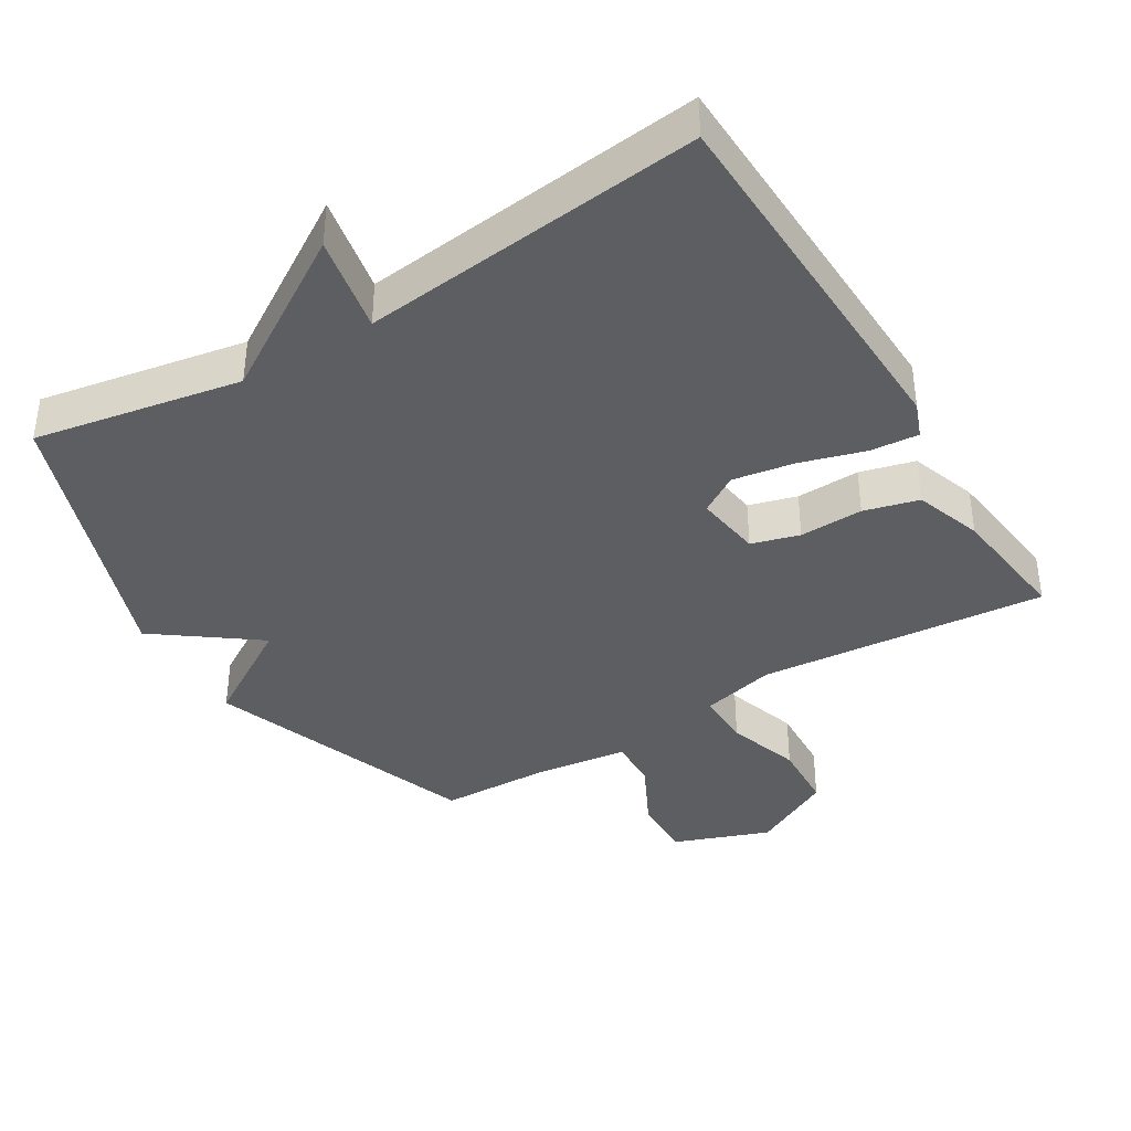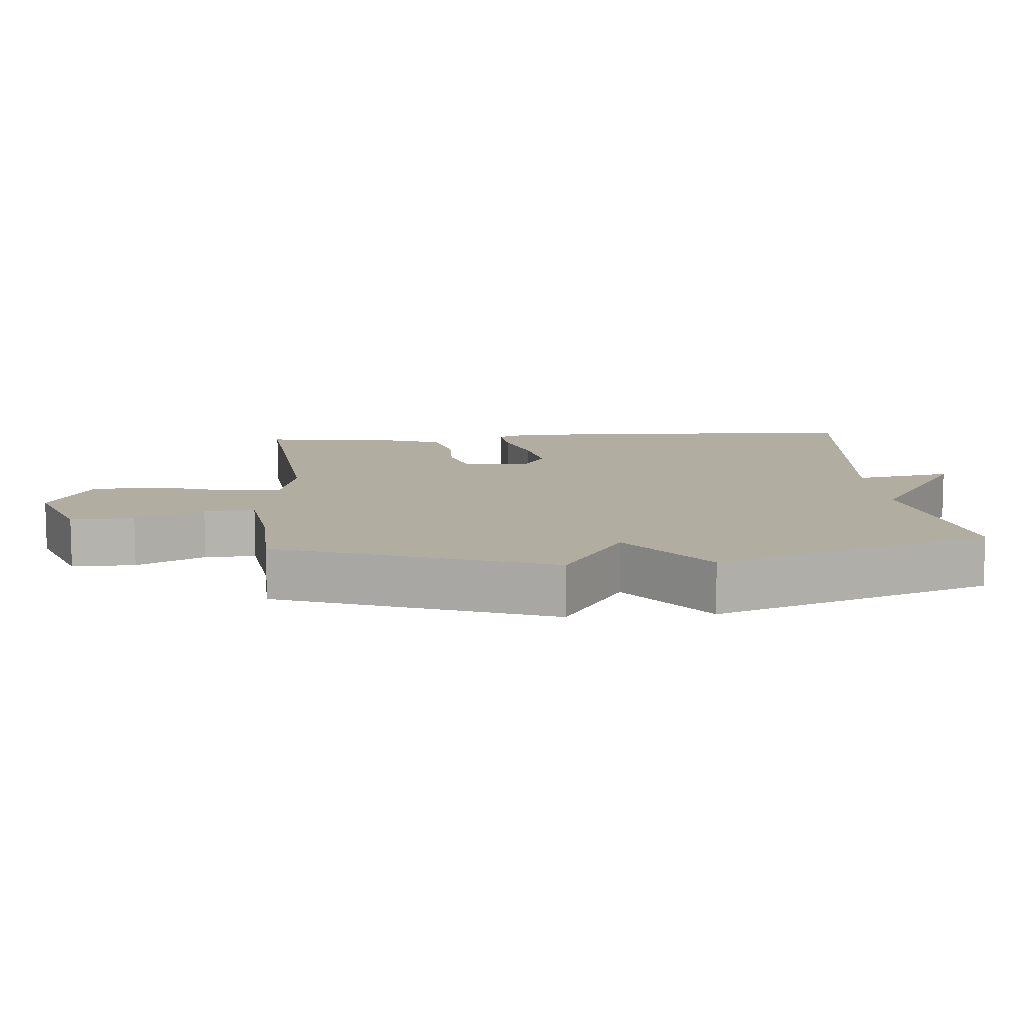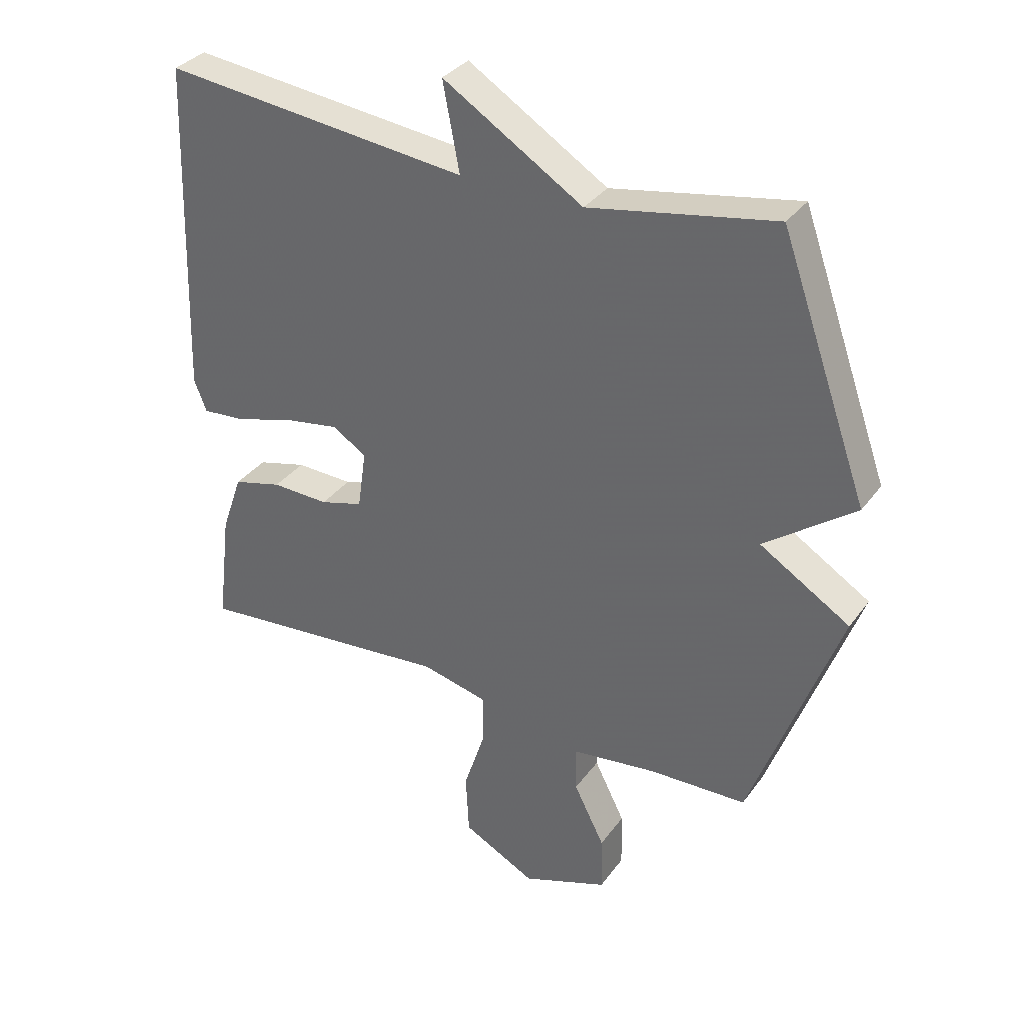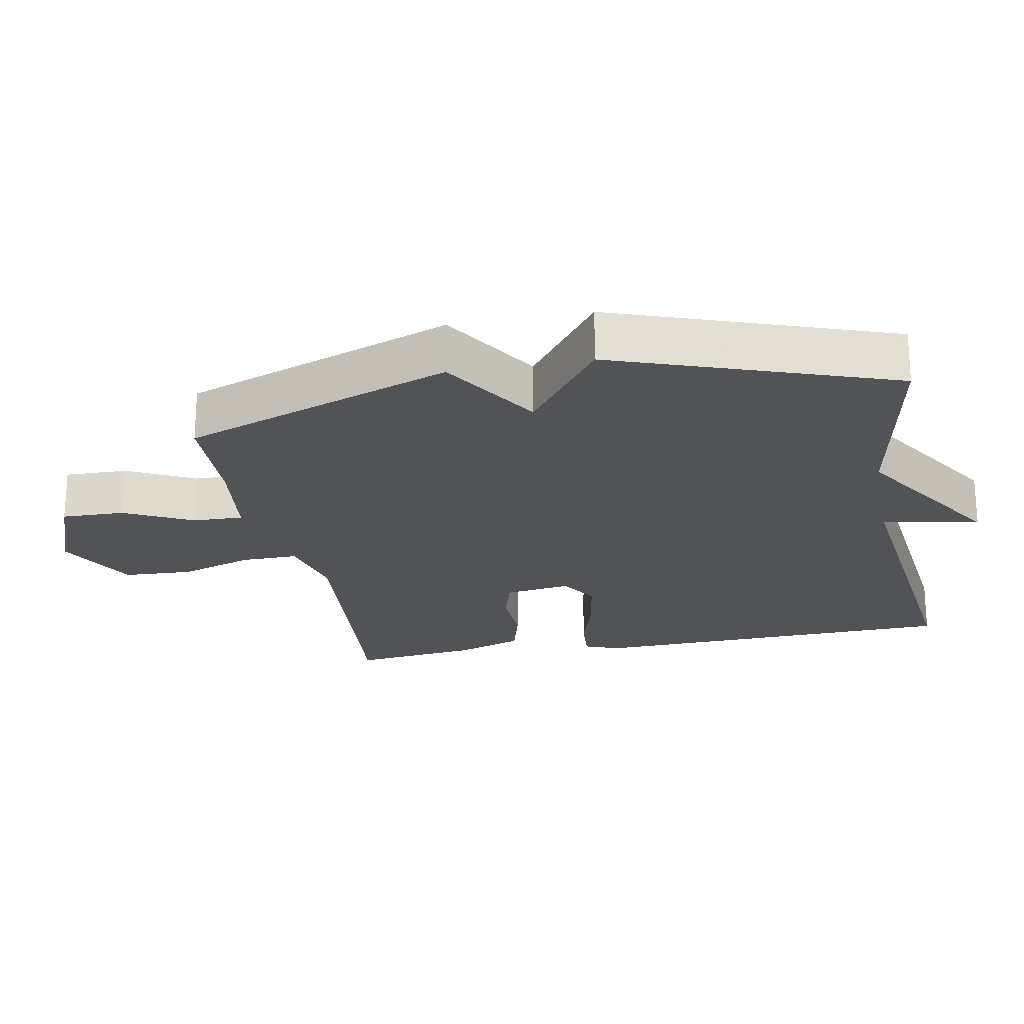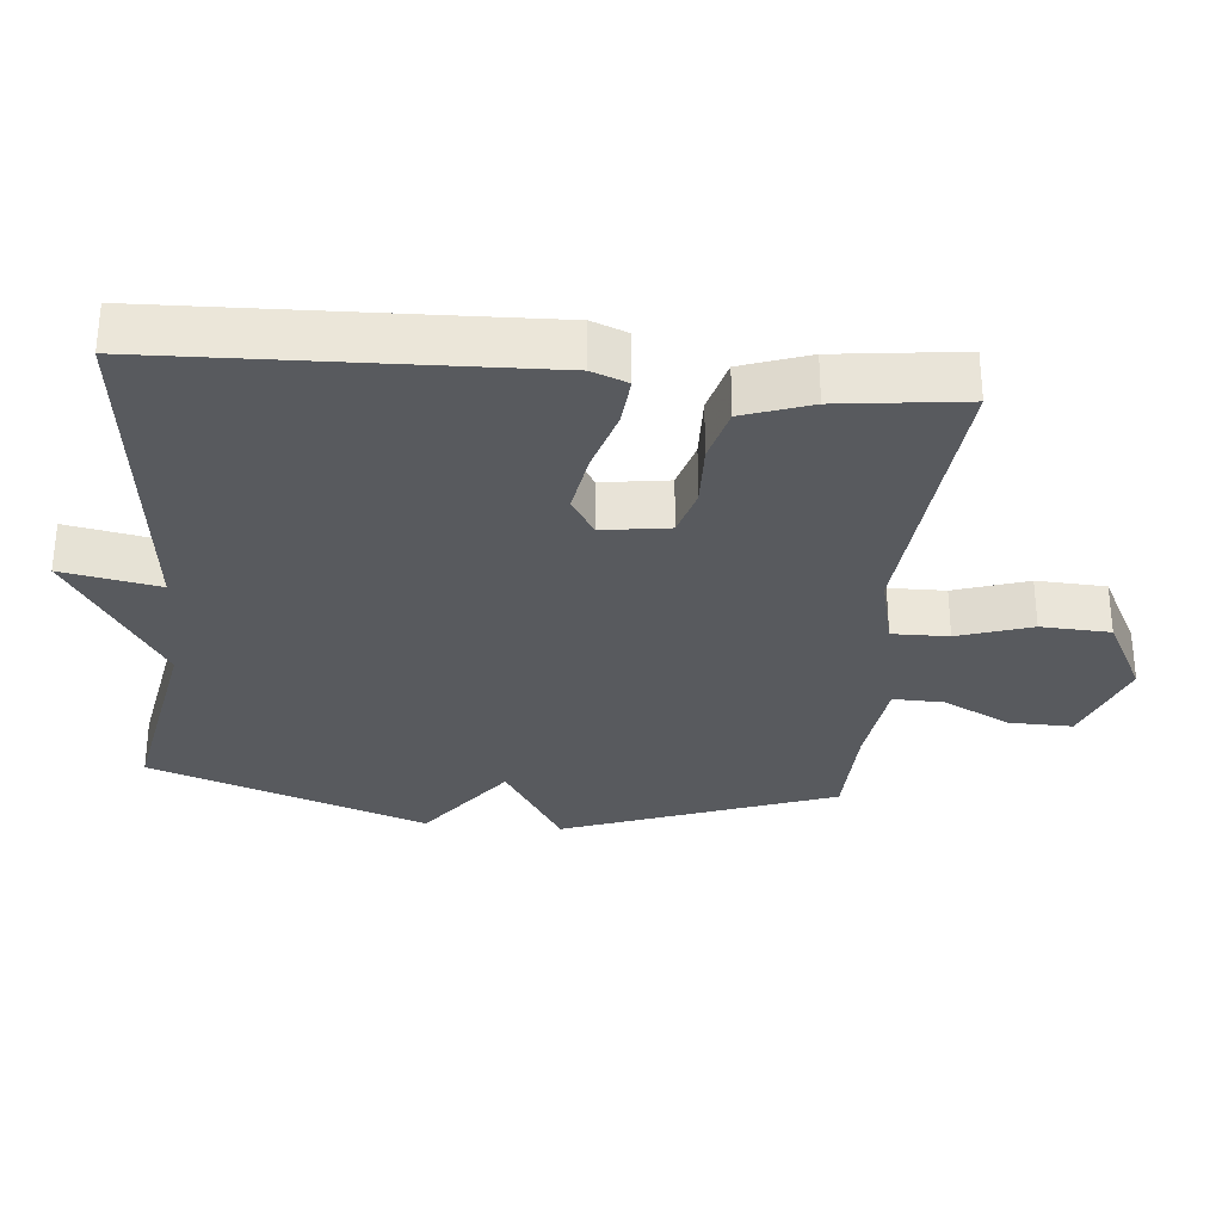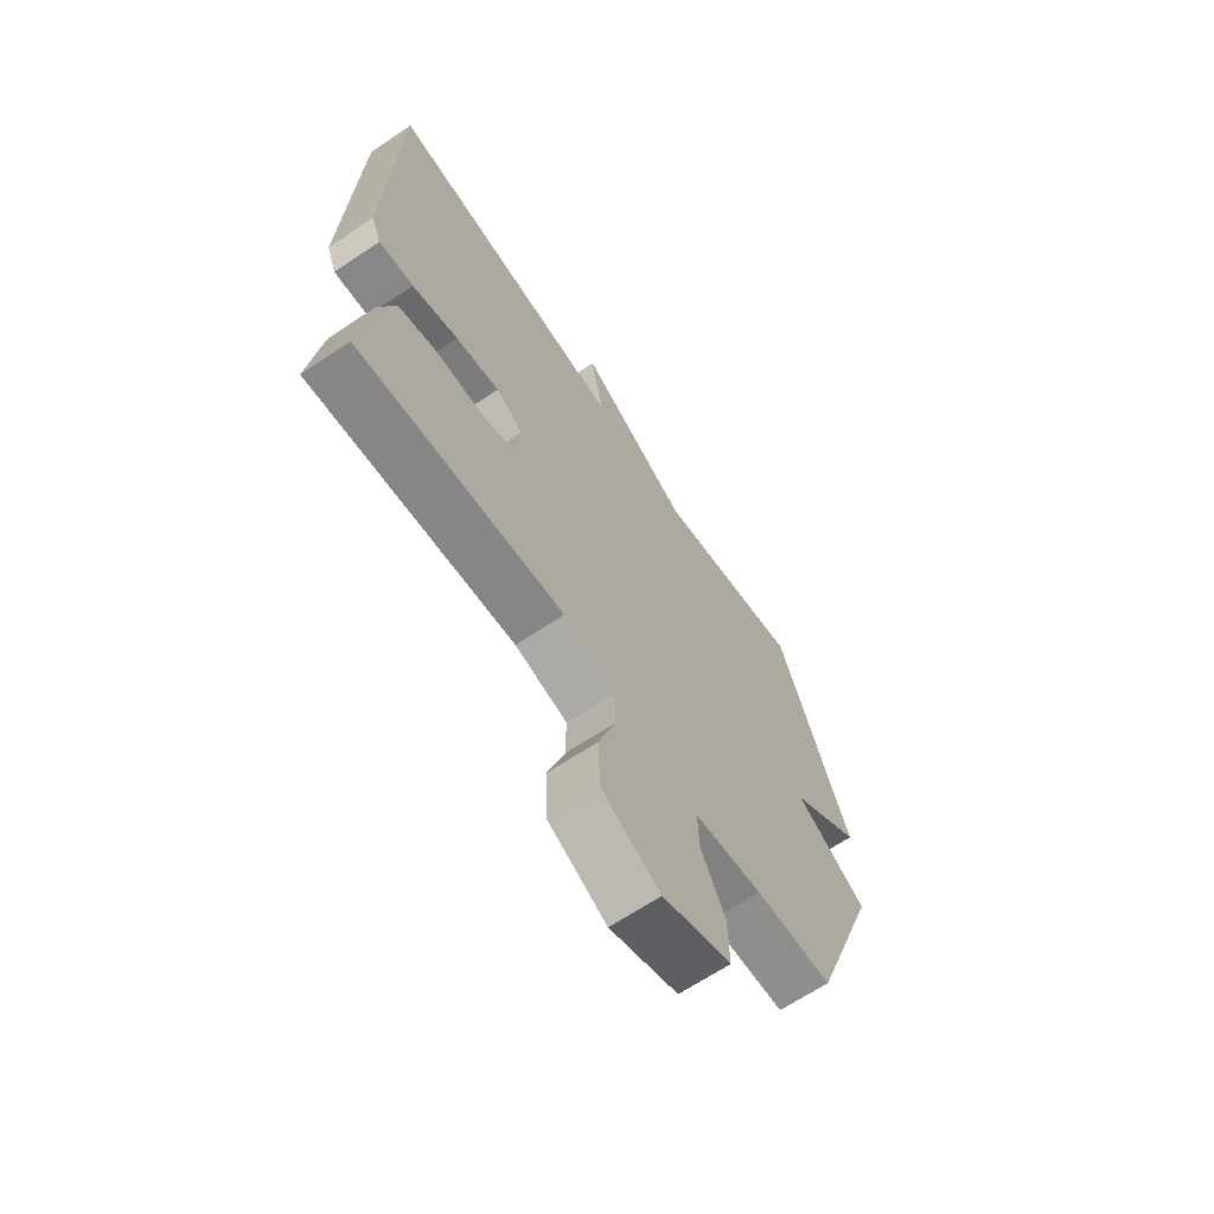
<metadata>
{"format":"obj","ext":"obj","renderer":"f3d","projection":"perspective","resolution":1024,"background":"white","views":[{"elev":-39.0,"azim":31.3,"up":"+Y"},{"elev":10.4,"azim":-94.9,"up":"+Y"},{"elev":33.8,"azim":-149.4,"up":"+Z"},{"elev":-22.3,"azim":-79.2,"up":"+Y"},{"elev":-30.7,"azim":84.7,"up":"+Y"},{"elev":-66.3,"azim":123.9,"up":"+Z"}]}
</metadata>
<code>
v -0.5 0.07 0.5
v -0.198 0.07 0.445
v 0.029 0.07 0.587
v 0.002 0.07 0.445
v 0.5 0.07 0.5
v 0.518 0.07 -0.046
v 0.498 0.07 -0.098
v 0.427 0.07 -0.092
v 0.333 0.07 -0.064
v 0.243 0.07 -0.049
v 0.187 0.07 -0.084
v 0.201 0.07 -0.181
v 0.271 0.07 -0.201
v 0.364 0.07 -0.198
v 0.444 0.07 -0.219
v 0.478 0.07 -0.317
v 0.5 0.07 -0.5
v 0.079 0.07 -0.462
v -0.029 0.07 -0.488
v -0.028 0.07 -0.57
v 0.007 0.07 -0.677
v 0.002 0.07 -0.778
v -0.117 0.07 -0.84
v -0.257 0.07 -0.788
v -0.255 0.07 -0.696
v -0.205 0.07 -0.597
v -0.203 0.07 -0.523
v -0.342 0.07 -0.505
v -0.5 0.07 -0.5
v -0.644 0.07 -0.105
v -0.497 0.07 -0.014
v -0.644 0.07 0.095
v -0.5 0 0.5
v -0.198 0 0.445
v 0.029 0 0.587
v 0.002 0 0.445
v 0.5 0 0.5
v 0.518 0 -0.046
v 0.498 0 -0.098
v 0.427 0 -0.092
v 0.333 0 -0.064
v 0.243 0 -0.049
v 0.187 0 -0.084
v 0.201 0 -0.181
v 0.271 0 -0.201
v 0.364 0 -0.198
v 0.444 0 -0.219
v 0.478 0 -0.317
v 0.5 0 -0.5
v 0.079 0 -0.462
v -0.029 0 -0.488
v -0.028 0 -0.57
v 0.007 0 -0.677
v 0.002 0 -0.778
v -0.117 0 -0.84
v -0.257 0 -0.788
v -0.255 0 -0.696
v -0.205 0 -0.597
v -0.203 0 -0.523
v -0.342 0 -0.505
v -0.5 0 -0.5
v -0.644 0 -0.105
v -0.497 0 -0.014
v -0.644 0 0.095
f 31 32 1 2
f 28 29 30 31
f 2 3 4
f 31 2 4
f 28 31 4
f 27 28 4
f 26 27 4 5
f 24 25 26
f 23 24 26
f 22 23 26
f 21 22 26
f 20 21 26
f 19 20 26
f 16 17 18
f 15 16 18
f 14 15 18
f 13 14 18
f 12 13 18 19
f 11 12 19 26
f 7 8 9
f 6 7 9
f 5 6 9
f 5 9 10
f 11 26 5
f 5 10 11
f 34 33 64 63
f 63 62 61 60
f 36 35 34
f 36 34 63
f 36 63 60
f 36 60 59
f 37 36 59 58
f 58 57 56
f 58 56 55
f 58 55 54
f 58 54 53
f 58 53 52
f 58 52 51
f 50 49 48
f 50 48 47
f 50 47 46
f 50 46 45
f 51 50 45 44
f 58 51 44 43
f 41 40 39
f 41 39 38
f 41 38 37
f 42 41 37
f 37 58 43
f 43 42 37
f 1 33 34 2
f 2 34 35 3
f 3 35 36 4
f 4 36 37 5
f 5 37 38 6
f 6 38 39 7
f 7 39 40 8
f 8 40 41 9
f 9 41 42 10
f 10 42 43 11
f 11 43 44 12
f 12 44 45 13
f 13 45 46 14
f 14 46 47 15
f 15 47 48 16
f 16 48 49 17
f 17 49 50 18
f 18 50 51 19
f 19 51 52 20
f 20 52 53 21
f 21 53 54 22
f 22 54 55 23
f 23 55 56 24
f 24 56 57 25
f 25 57 58 26
f 26 58 59 27
f 27 59 60 28
f 28 60 61 29
f 29 61 62 30
f 30 62 63 31
f 31 63 64 32
f 32 64 33 1

</code>
